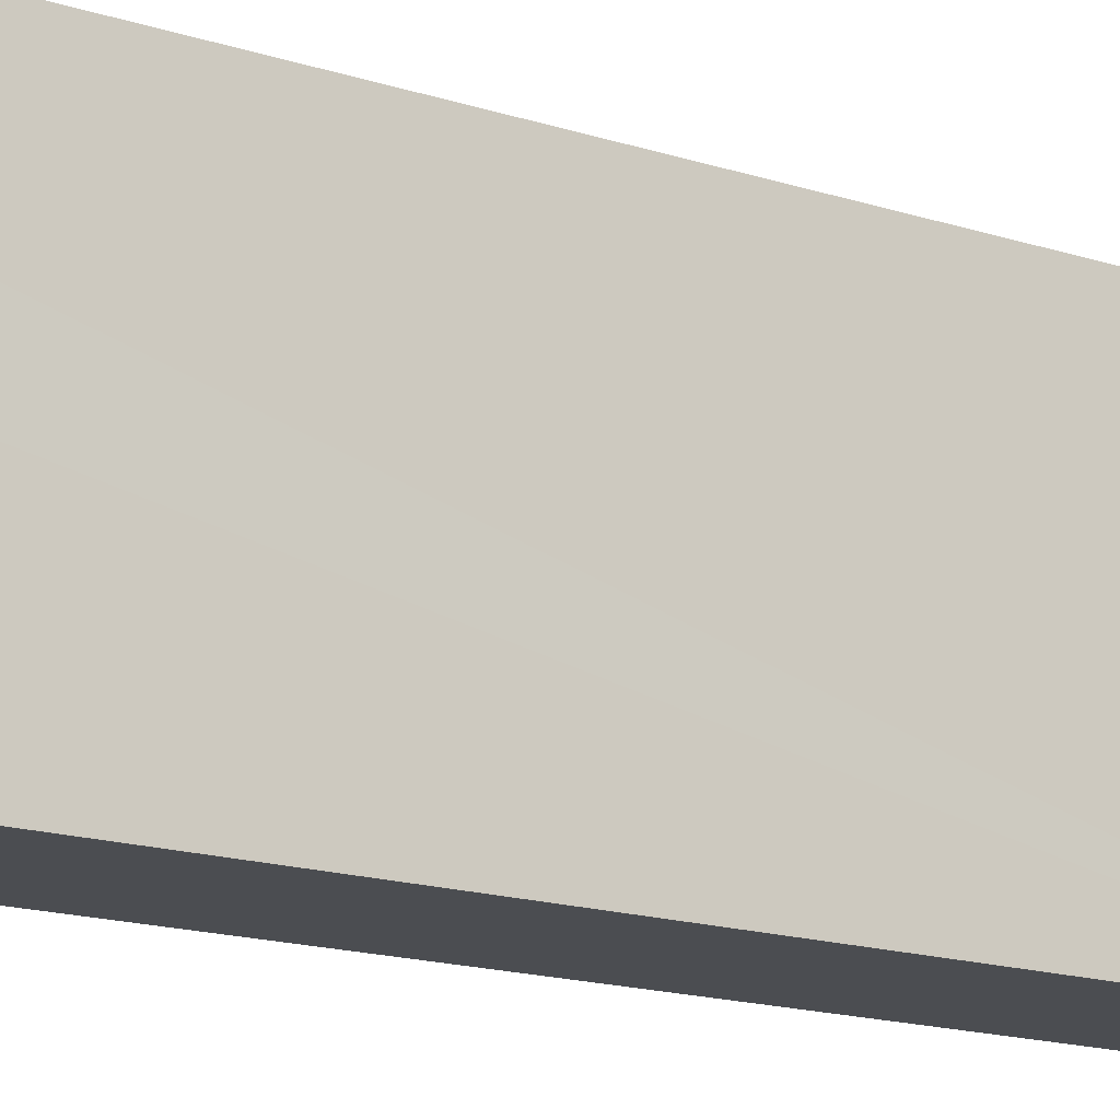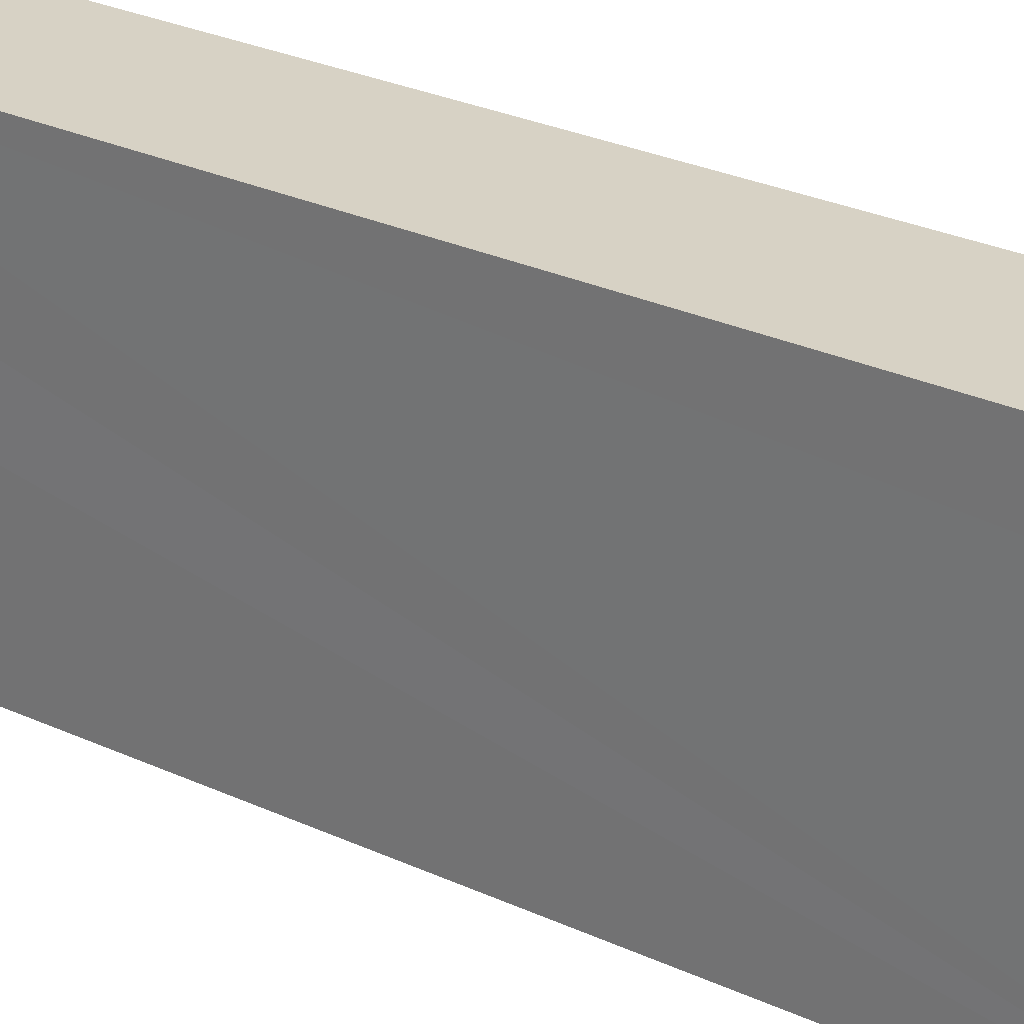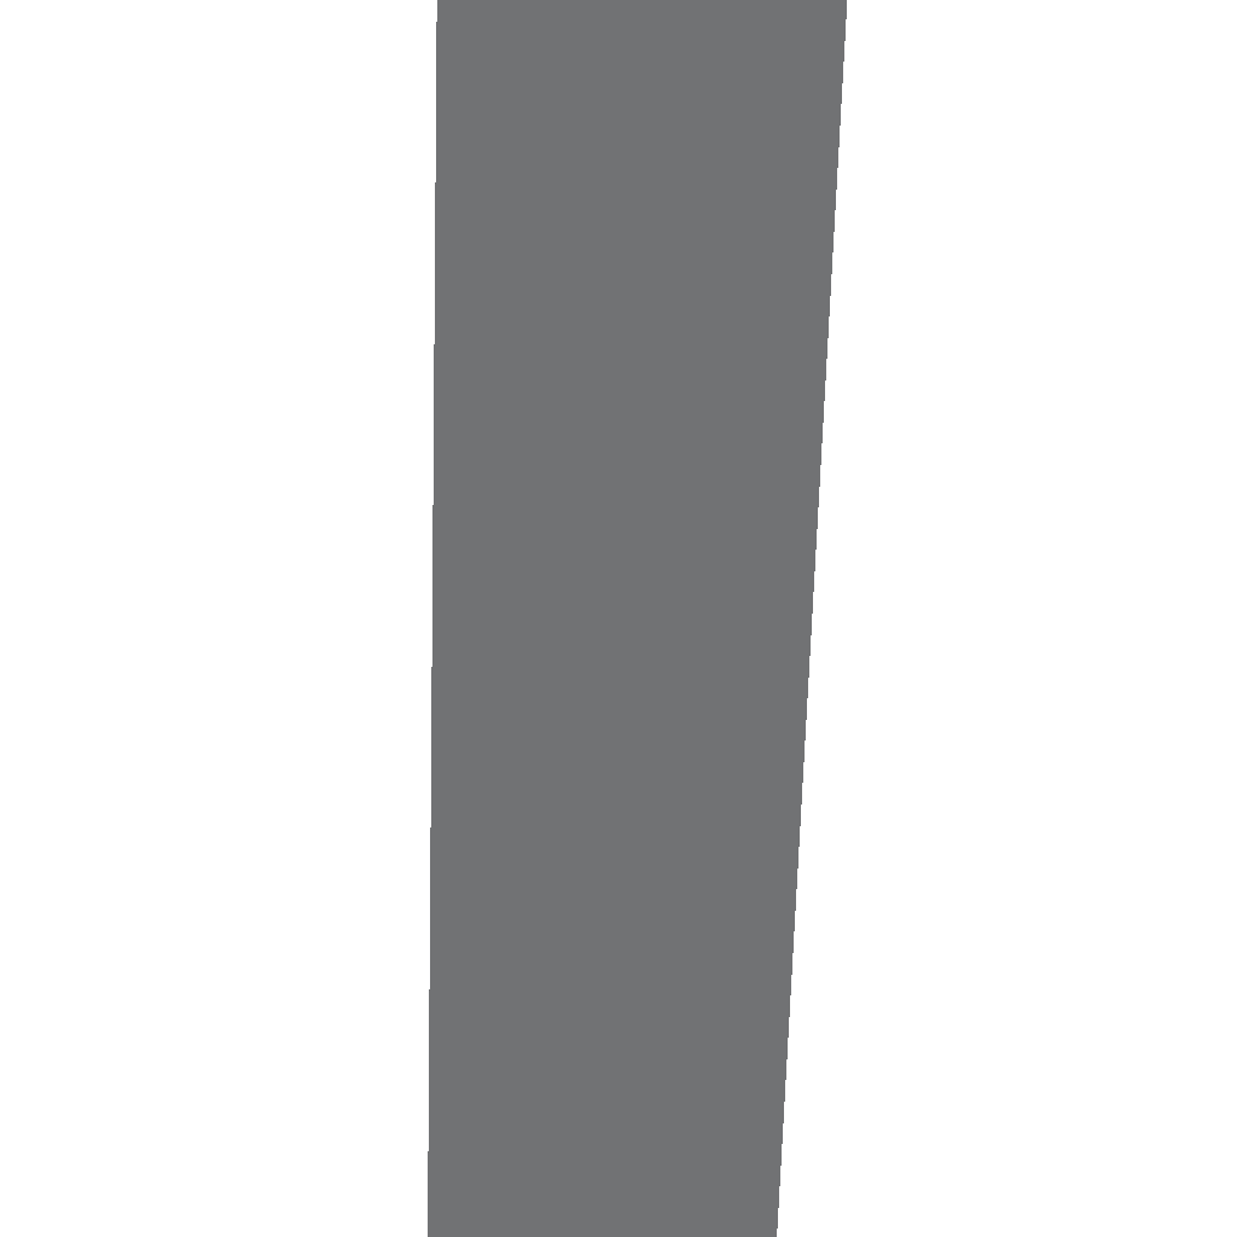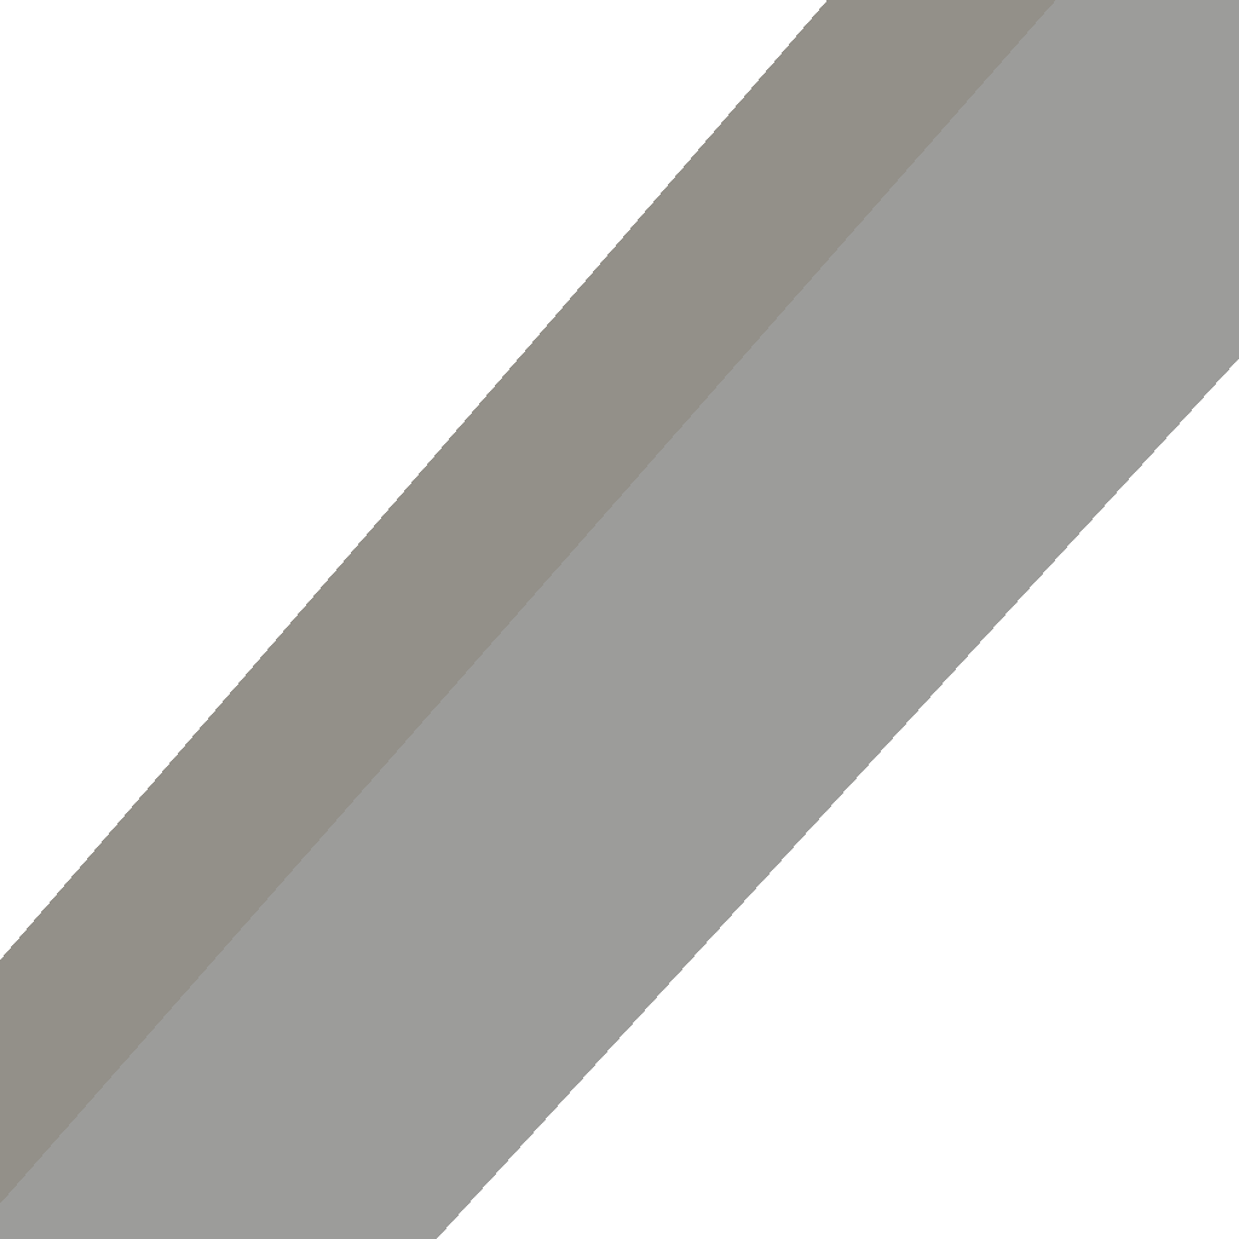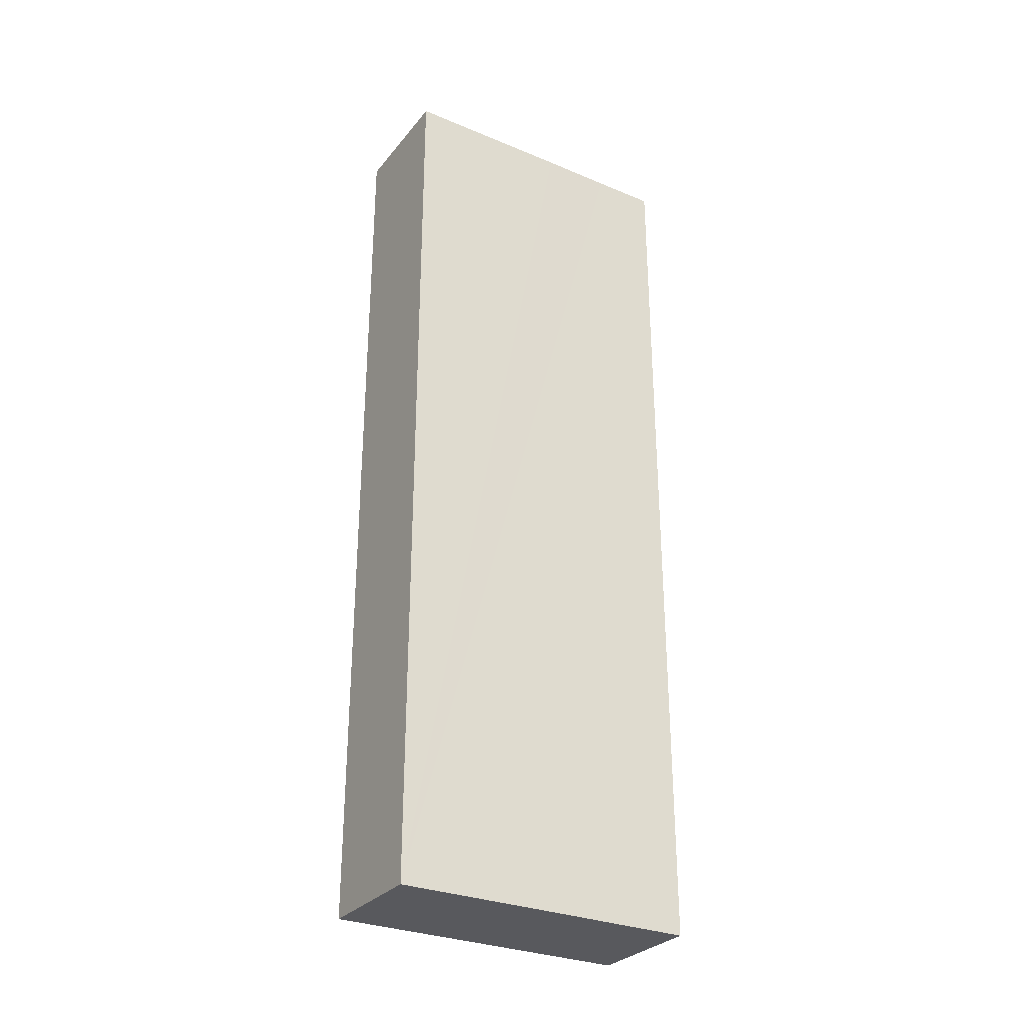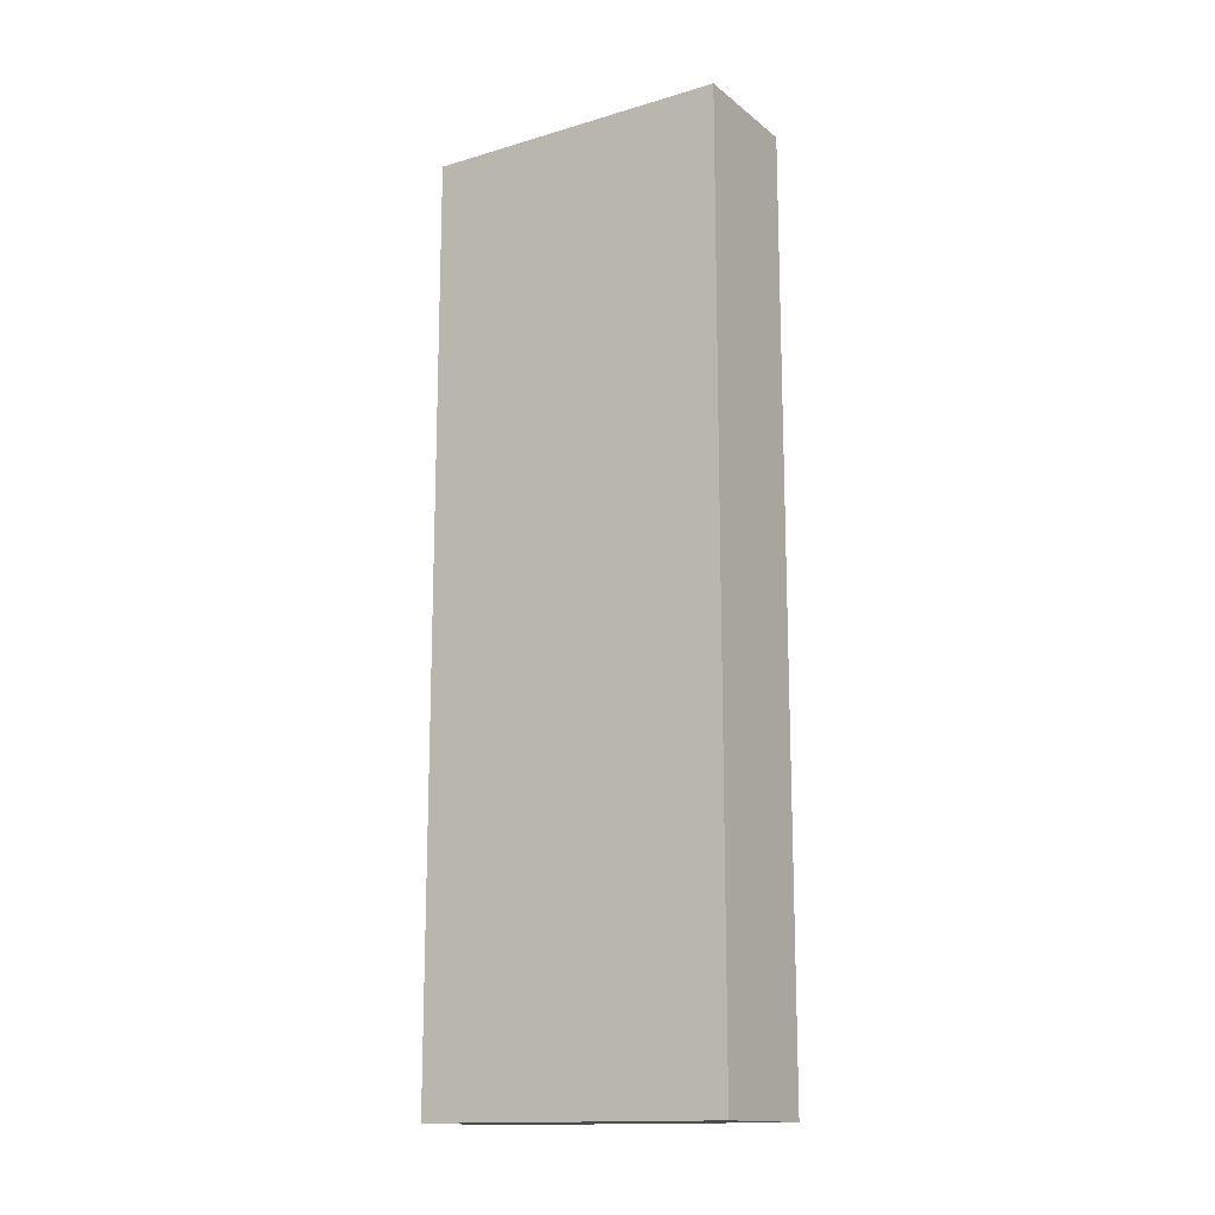
<metadata>
{"format":"obj","ext":"obj","renderer":"f3d","projection":"perspective","resolution":1024,"background":"white","views":[{"elev":-15.9,"azim":-124.4,"up":"+Z"},{"elev":27.3,"azim":-54.3,"up":"+Z"},{"elev":-55.6,"azim":178.5,"up":"+Z"},{"elev":-69.8,"azim":140.3,"up":"+Z"},{"elev":-30.0,"azim":-121.8,"up":"+Y"},{"elev":-14.9,"azim":122.0,"up":"+Y"}]}
</metadata>
<code>
v  0.066 19.14 -6.407
v  2.593 19.14 0.013
v  2.625 19.14 -6.394
v  0.023 19.14 -2.847
v  0.016 19.14 -1.341
v  0 19.14 1.172e-15
v  2.625 3.915e-16 -6.394
v  0.066 3.923e-16 -6.407
v  0.016 8.211e-17 -1.341
v  0 0 0
v  0.023 1.743e-16 -2.847
v  2.593 -7.96e-19 0.013
g defaultobject
f 1 2 3
f 2 1 4
f 2 4 5
f 2 5 6
f 7 1 3
f 1 7 8
f 8 4 1
f 4 8 5
f 5 8 6
f 6 8 9
f 6 9 10
f 9 8 11
f 10 2 6
f 2 10 12
f 12 3 2
f 3 12 7
f 12 8 7
f 8 12 11
f 11 12 9
f 9 12 10

</code>
